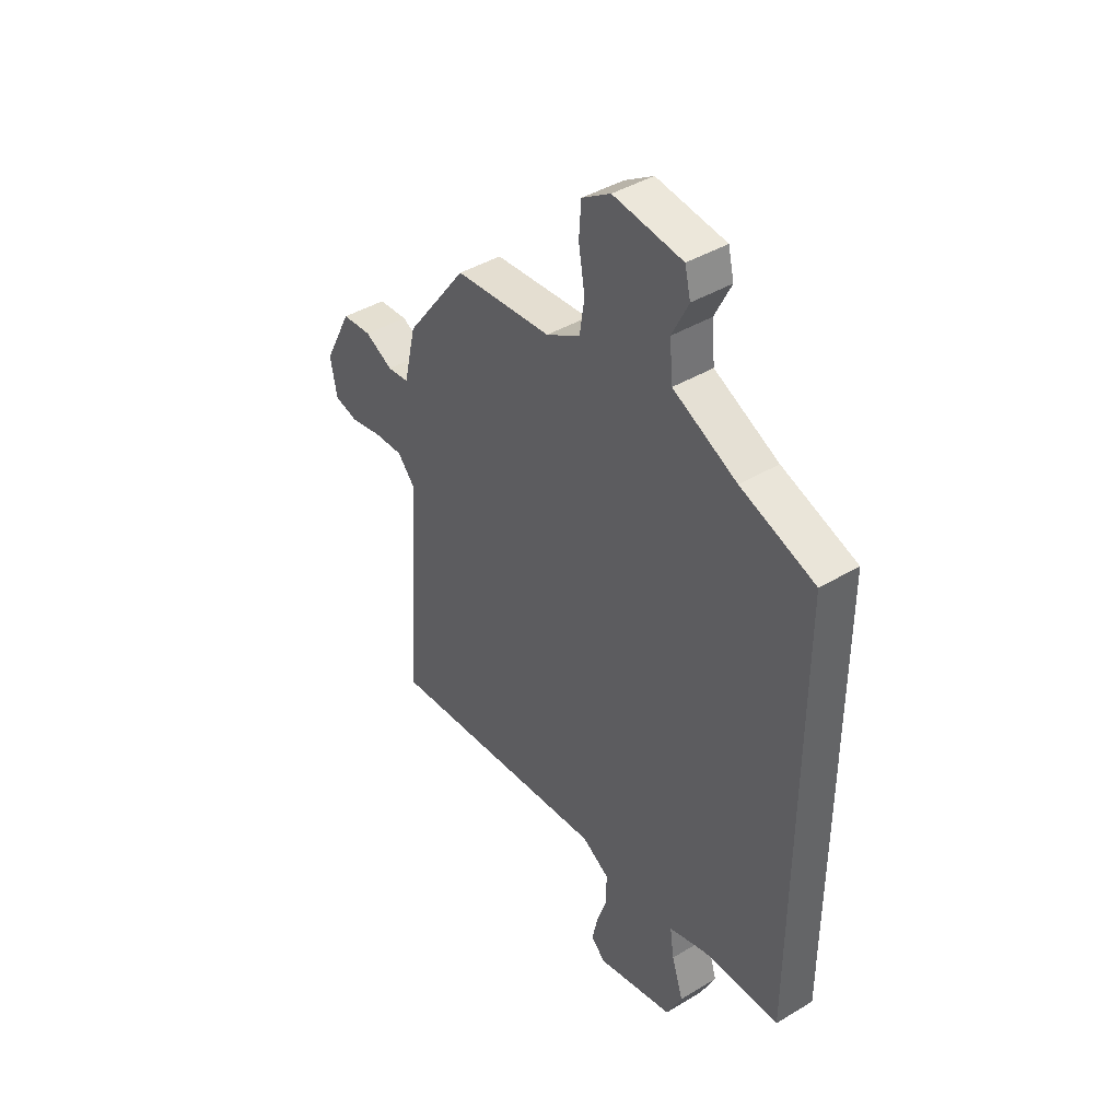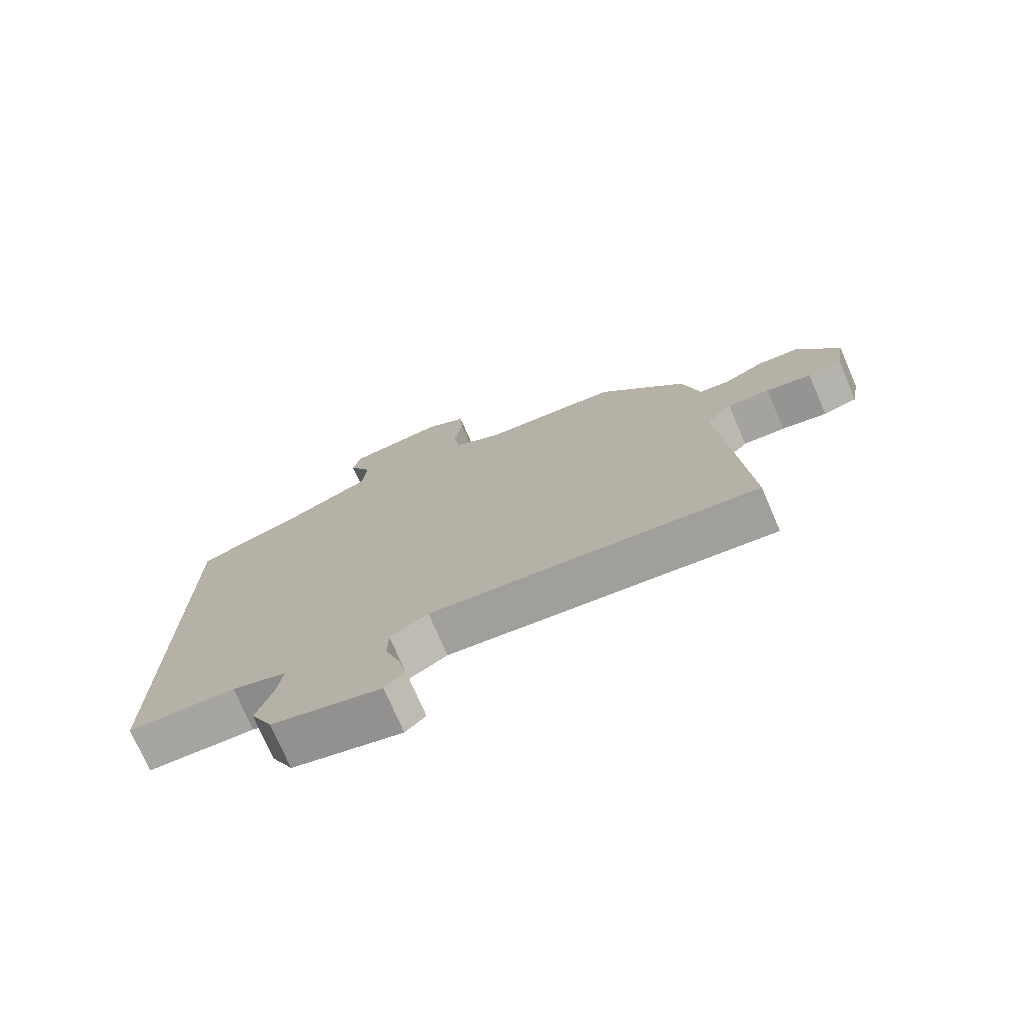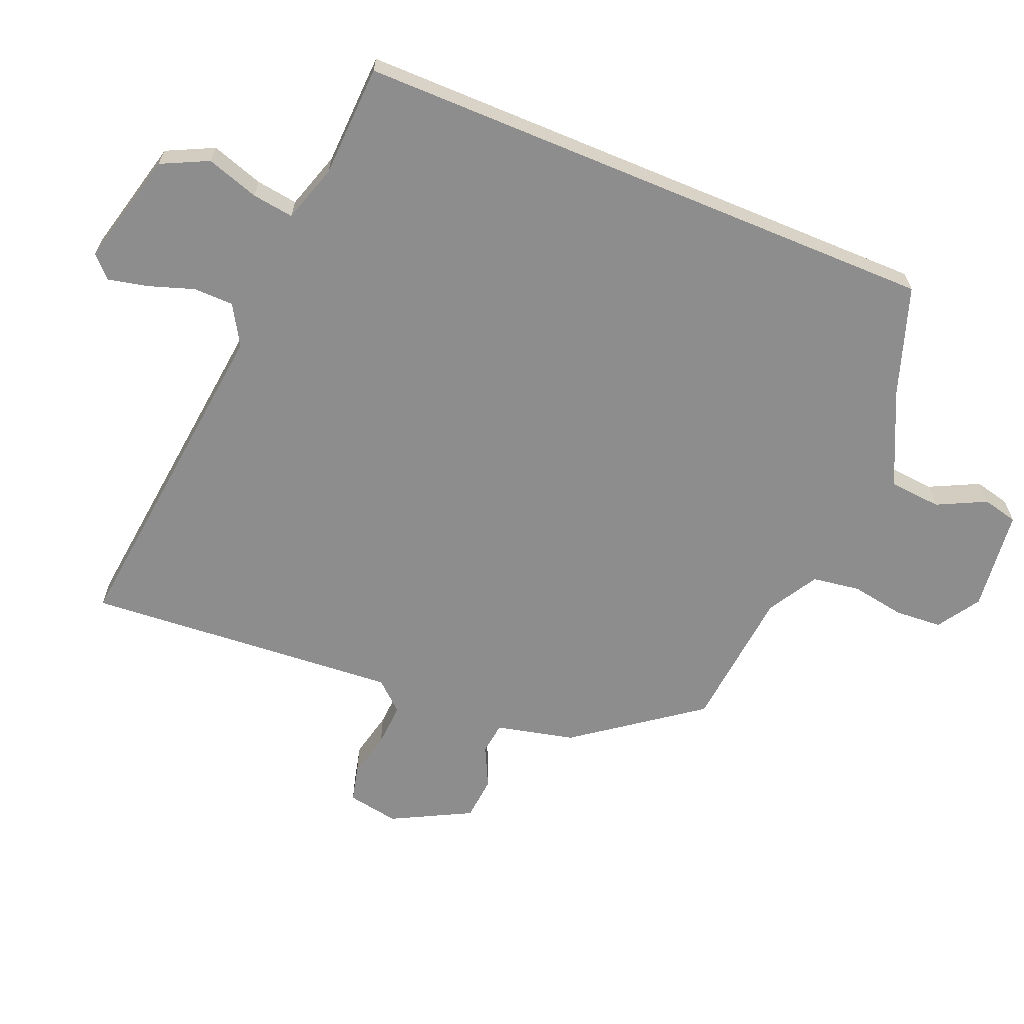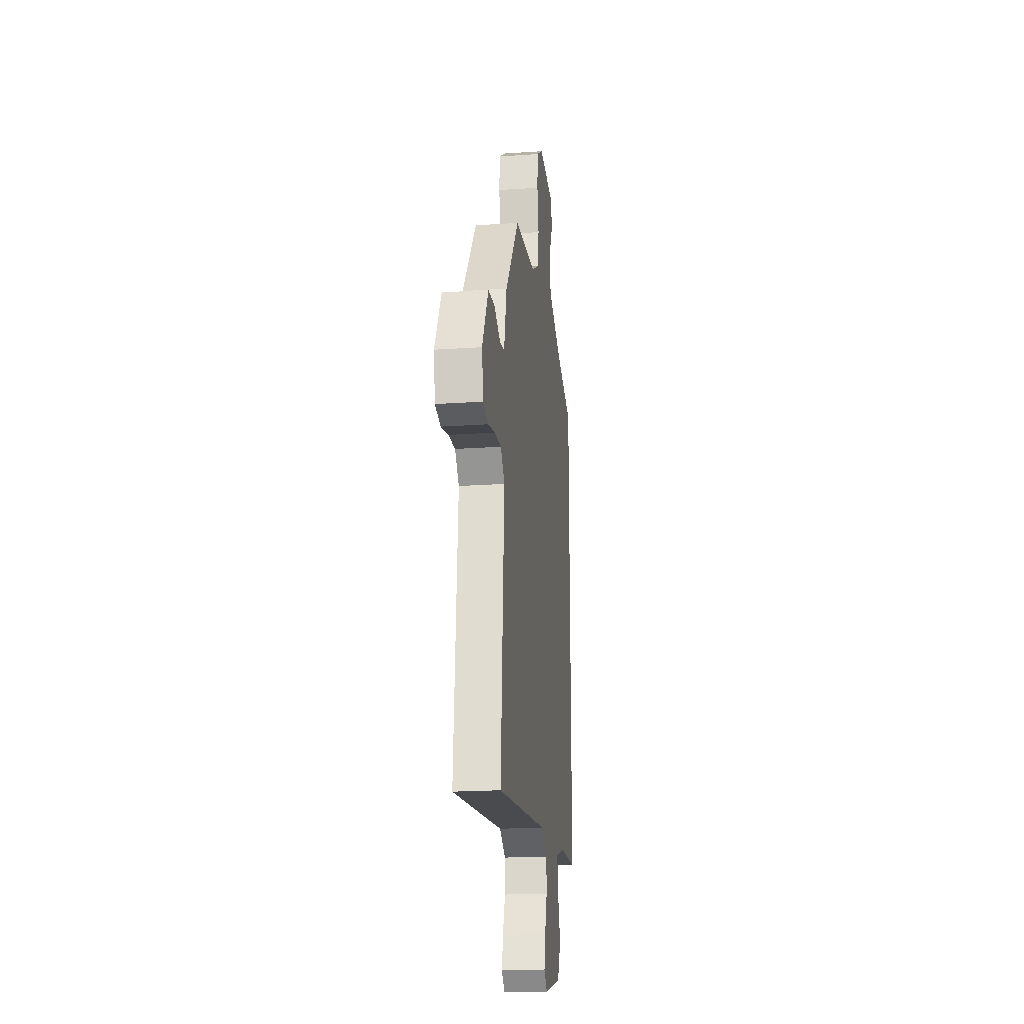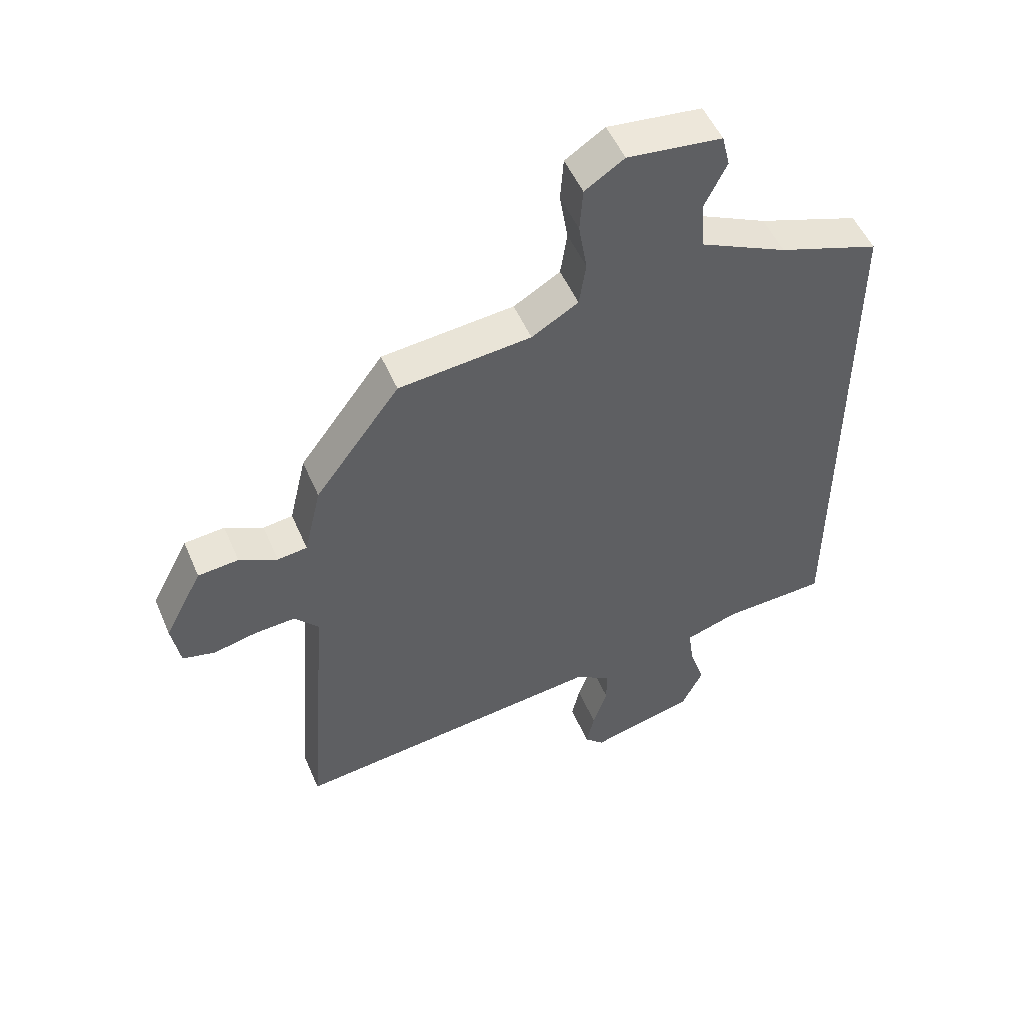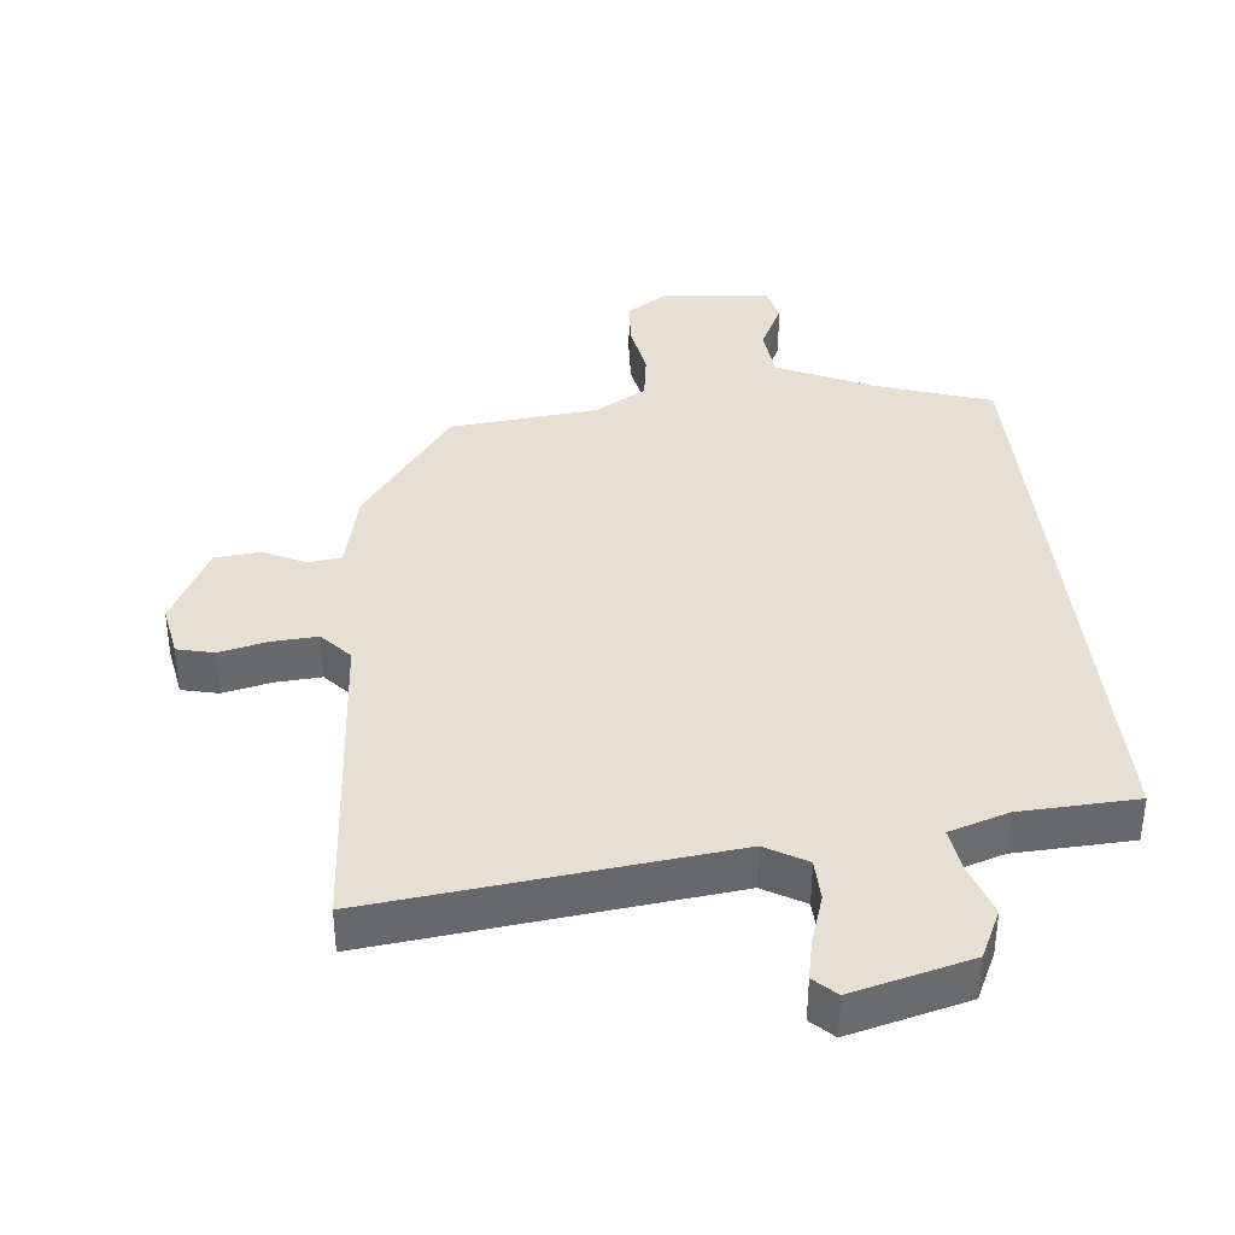
<metadata>
{"format":"obj","ext":"obj","renderer":"f3d","projection":"perspective","resolution":1024,"background":"white","views":[{"elev":42.3,"azim":-125.7,"up":"+Z"},{"elev":-74.8,"azim":23.4,"up":"+Z"},{"elev":-64.7,"azim":-112.6,"up":"+Y"},{"elev":-20.1,"azim":97.3,"up":"+Z"},{"elev":51.6,"azim":157.1,"up":"+Z"},{"elev":37.9,"azim":173.9,"up":"+Y"}]}
</metadata>
<code>
v 0.313 0.07 0.436
v 0.453 0.07 0.248
v 0.481 0.07 0.128
v 0.53 0.07 0.122
v 0.593 0.07 0.153
v 0.66 0.07 0.147
v 0.723 0.07 0.026
v 0.709 0.07 -0.053
v 0.655 0.07 -0.066
v 0.583 0.07 -0.05
v 0.516 0.07 -0.046
v 0.476 0.07 -0.091
v 0.513 0.07 -0.574
v -0.007 0.07 -0.517
v -0.068 0.07 -0.553
v -0.069 0.07 -0.615
v -0.045 0.07 -0.686
v -0.032 0.07 -0.746
v -0.064 0.07 -0.777
v -0.239 0.07 -0.733
v -0.274 0.07 -0.661
v -0.248 0.07 -0.581
v -0.239 0.07 -0.517
v -0.327 0.07 -0.489
v -0.5 0.07 -0.482
v -0.5 0.07 0.42
v -0.333 0.07 0.477
v -0.189 0.07 0.545
v -0.182 0.07 0.625
v -0.219 0.07 0.7
v -0.206 0.07 0.754
v -0.05 0.07 0.772
v 0.015 0.07 0.73
v 0.02 0.07 0.658
v 0.006 0.07 0.575
v 0.017 0.07 0.502
v 0.094 0.07 0.457
v 0.313 0 0.436
v 0.453 0 0.248
v 0.481 0 0.128
v 0.53 0 0.122
v 0.593 0 0.153
v 0.66 0 0.147
v 0.723 0 0.026
v 0.709 0 -0.053
v 0.655 0 -0.066
v 0.583 0 -0.05
v 0.516 0 -0.046
v 0.476 0 -0.091
v 0.513 0 -0.574
v -0.007 0 -0.517
v -0.068 0 -0.553
v -0.069 0 -0.615
v -0.045 0 -0.686
v -0.032 0 -0.746
v -0.064 0 -0.777
v -0.239 0 -0.733
v -0.274 0 -0.661
v -0.248 0 -0.581
v -0.239 0 -0.517
v -0.327 0 -0.489
v -0.5 0 -0.482
v -0.5 0 0.42
v -0.333 0 0.477
v -0.189 0 0.545
v -0.182 0 0.625
v -0.219 0 0.7
v -0.206 0 0.754
v -0.05 0 0.772
v 0.015 0 0.73
v 0.02 0 0.658
v 0.006 0 0.575
v 0.017 0 0.502
v 0.094 0 0.457
f 32 33 34 35
f 32 35 36
f 29 30 31 32
f 28 29 32 36
f 27 28 36 37
f 24 25 26 27
f 23 24 27 37
f 19 20 21 22
f 16 17 18 19
f 16 19 22 23
f 12 13 14
f 11 12 14 15
f 7 8 9 10
f 7 10 11
f 4 5 6 7
f 3 4 7 11
f 2 3 11 15
f 37 1 2 15
f 15 16 23
f 15 23 37
f 72 71 70 69
f 73 72 69
f 69 68 67 66
f 73 69 66 65
f 74 73 65 64
f 64 63 62 61
f 74 64 61 60
f 59 58 57 56
f 56 55 54 53
f 60 59 56 53
f 51 50 49
f 52 51 49 48
f 47 46 45 44
f 48 47 44
f 44 43 42 41
f 48 44 41 40
f 52 48 40 39
f 52 39 38 74
f 60 53 52
f 74 60 52
f 1 38 39 2
f 2 39 40 3
f 3 40 41 4
f 4 41 42 5
f 5 42 43 6
f 6 43 44 7
f 7 44 45 8
f 8 45 46 9
f 9 46 47 10
f 10 47 48 11
f 11 48 49 12
f 12 49 50 13
f 13 50 51 14
f 14 51 52 15
f 15 52 53 16
f 16 53 54 17
f 17 54 55 18
f 18 55 56 19
f 19 56 57 20
f 20 57 58 21
f 21 58 59 22
f 22 59 60 23
f 23 60 61 24
f 24 61 62 25
f 25 62 63 26
f 26 63 64 27
f 27 64 65 28
f 28 65 66 29
f 29 66 67 30
f 30 67 68 31
f 31 68 69 32
f 32 69 70 33
f 33 70 71 34
f 34 71 72 35
f 35 72 73 36
f 36 73 74 37
f 37 74 38 1

</code>
